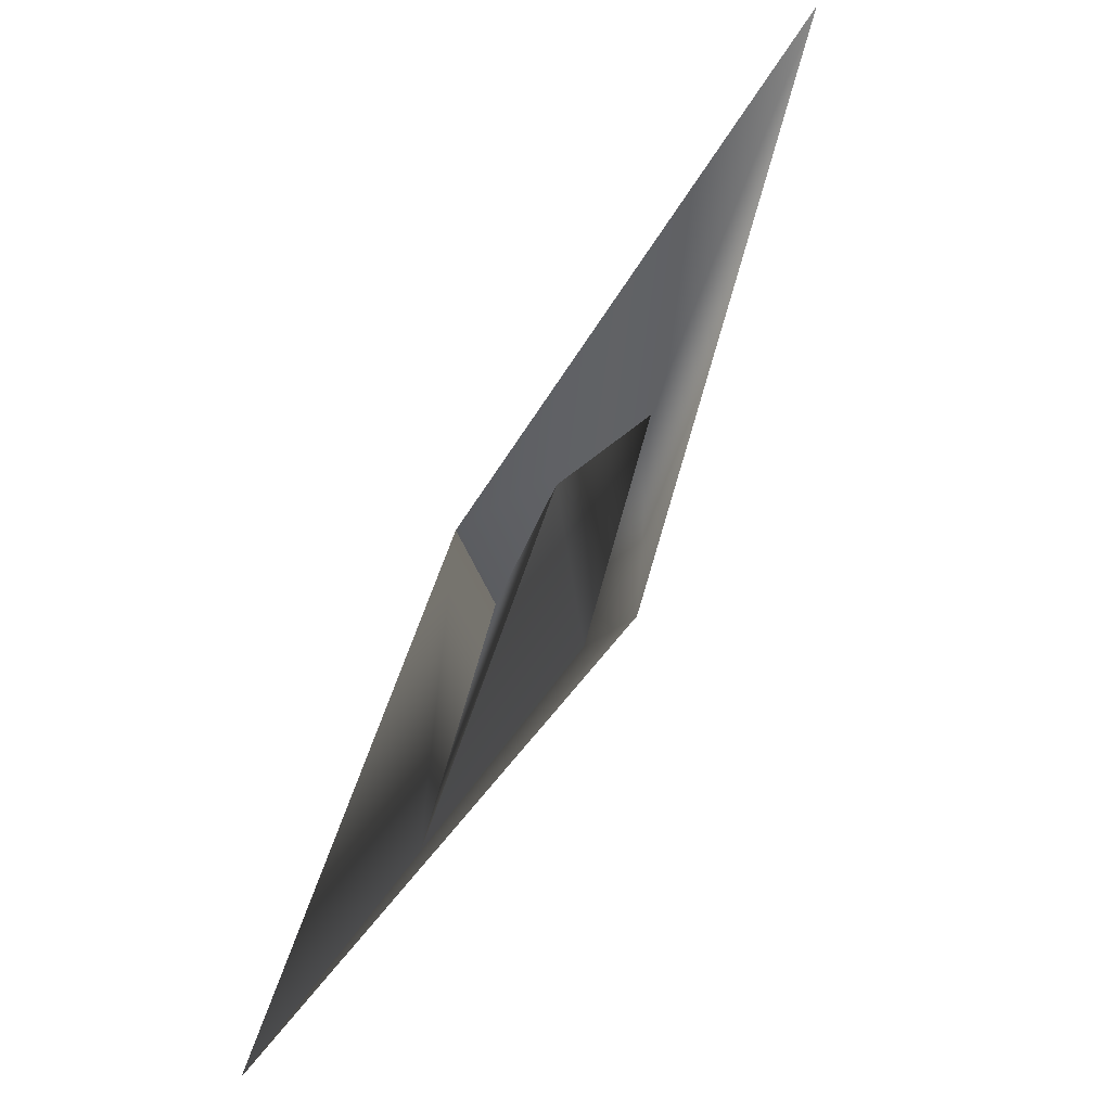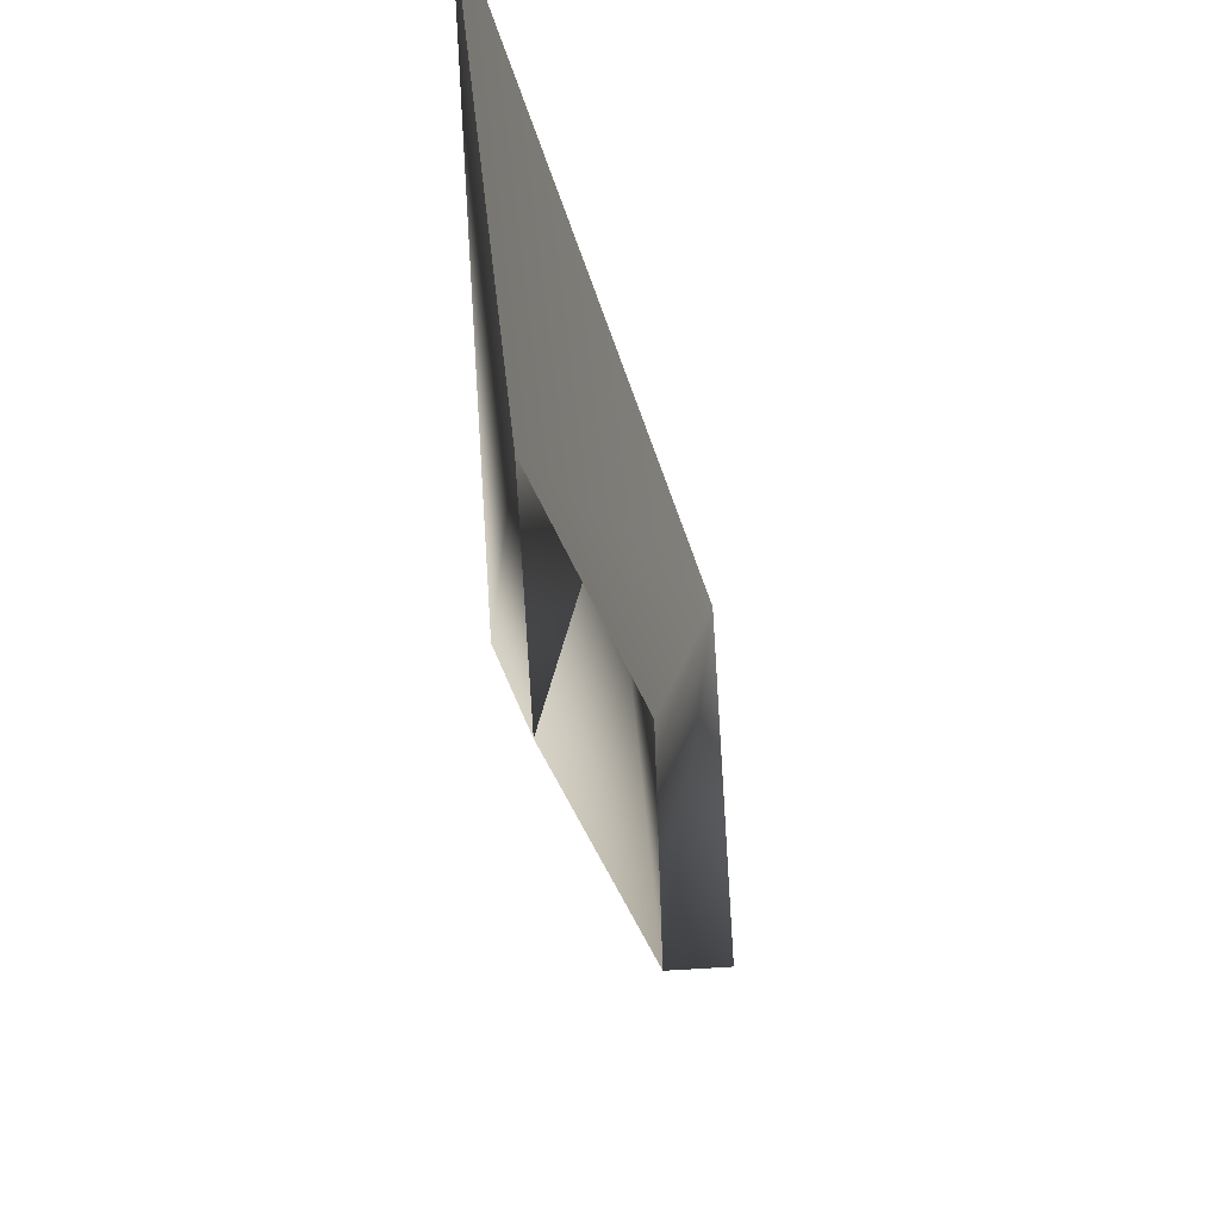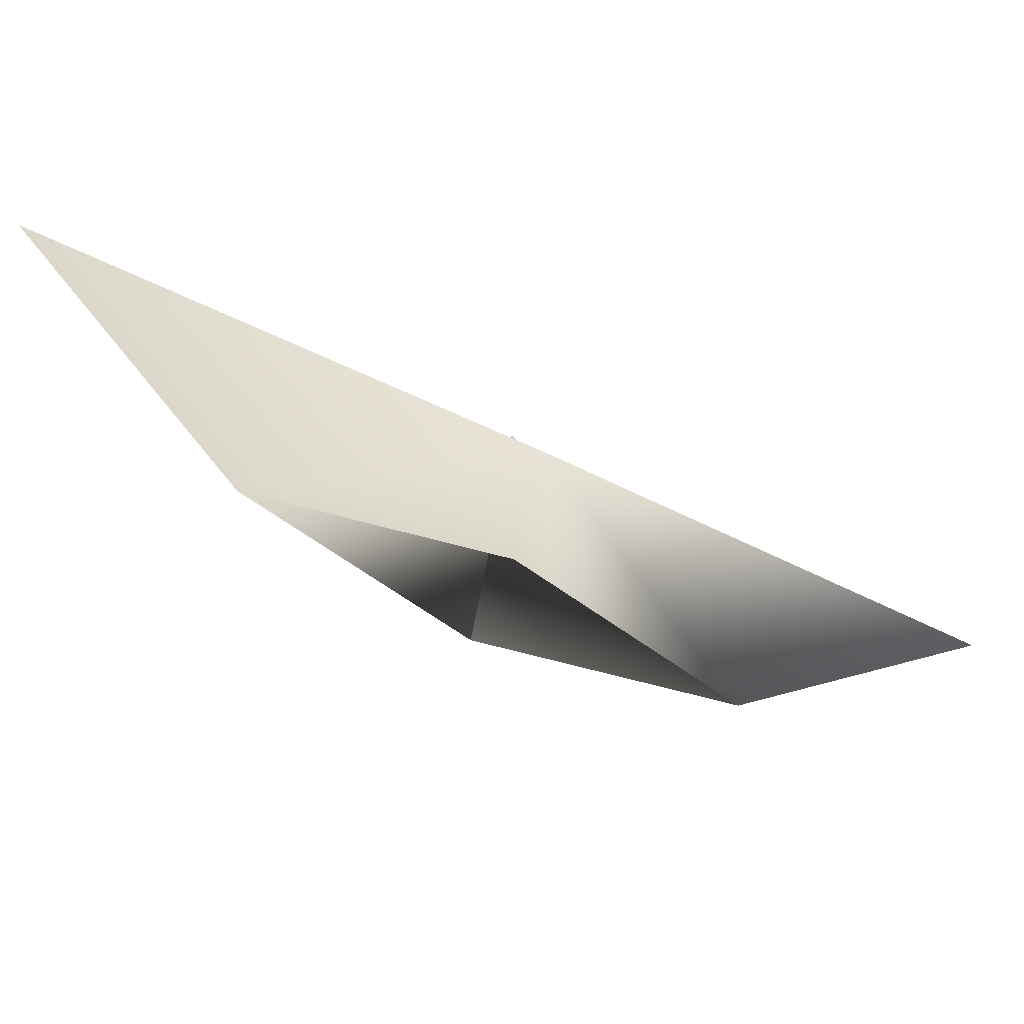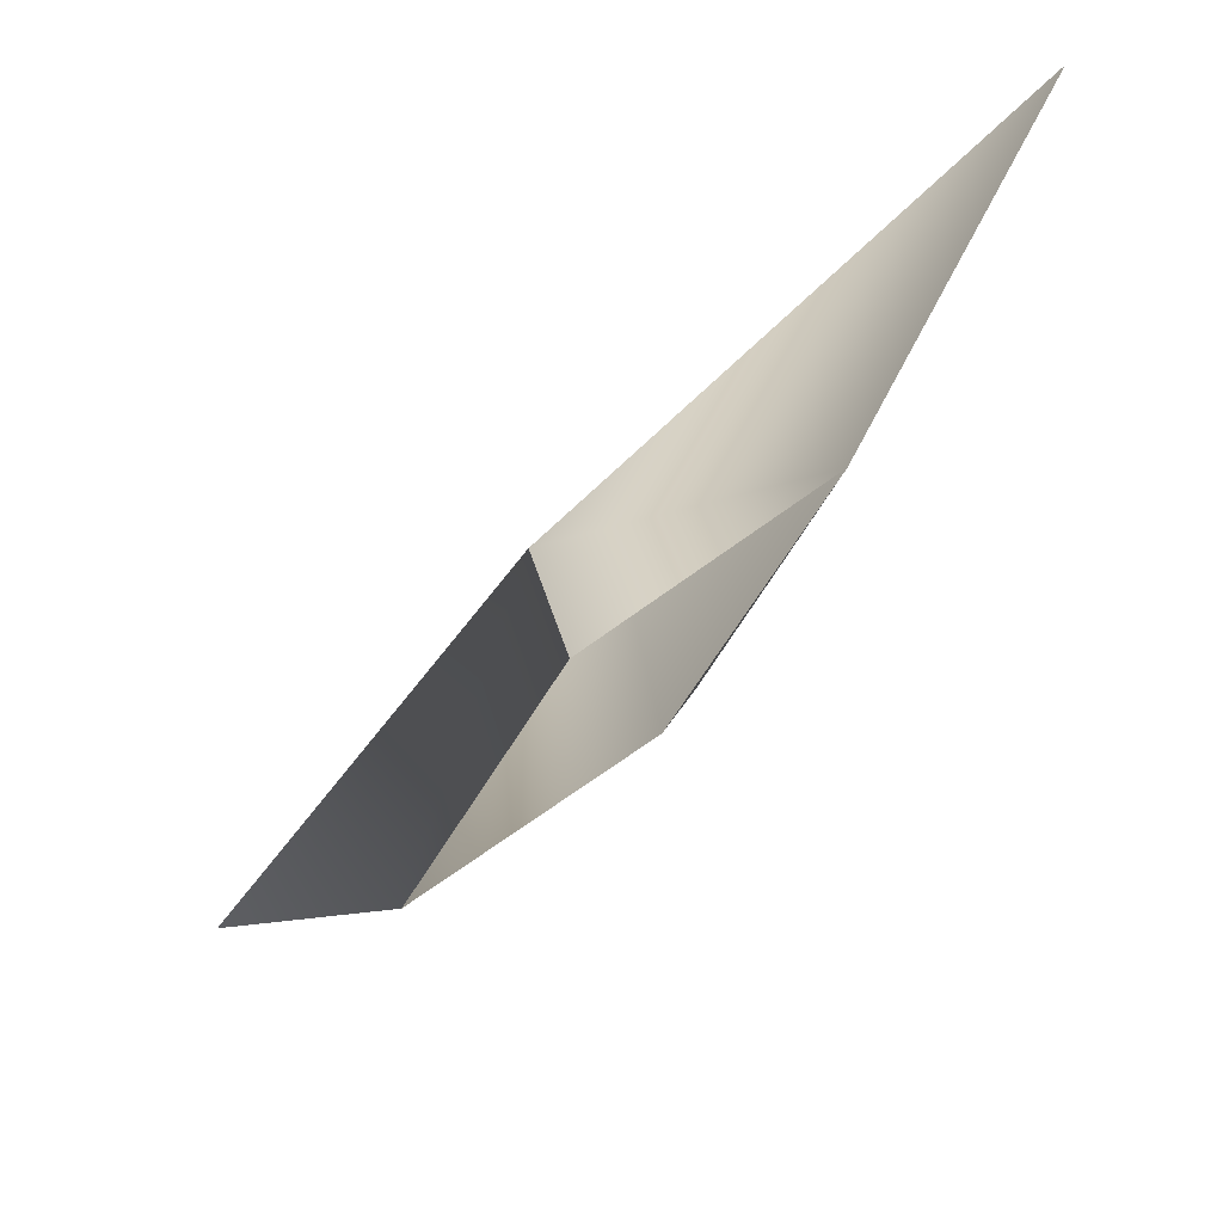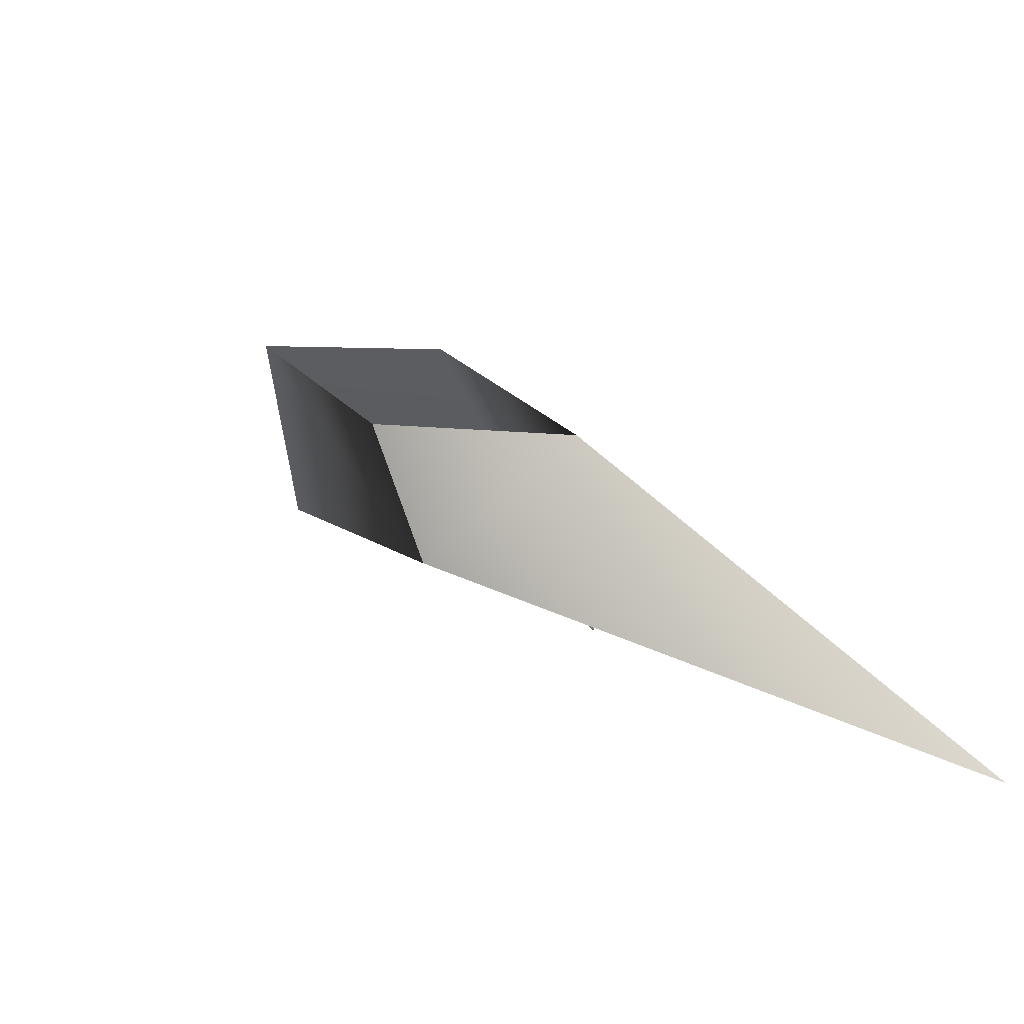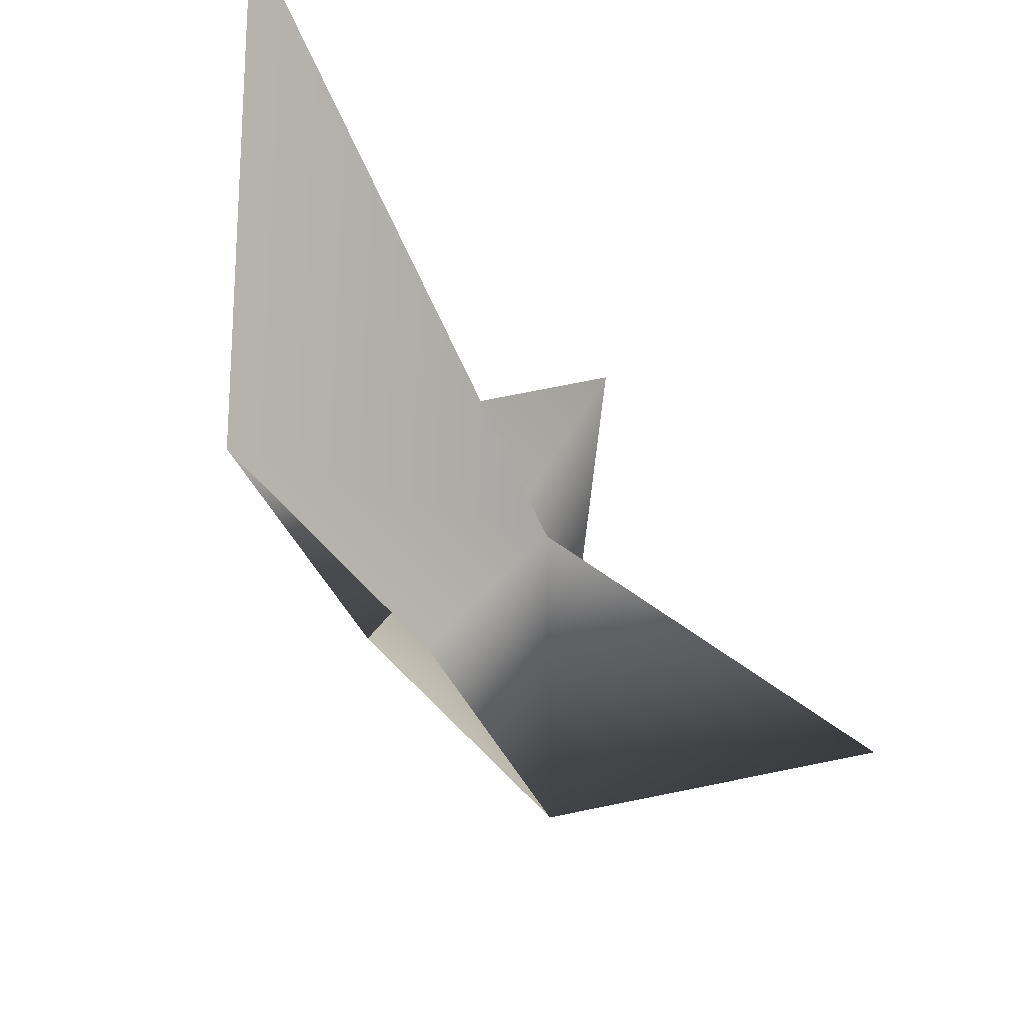
<metadata>
{"format":"obj","ext":"obj","renderer":"f3d","projection":"perspective","resolution":1024,"background":"white","views":[{"elev":70.1,"azim":-17.0,"up":"+Y"},{"elev":-53.3,"azim":-30.3,"up":"+Y"},{"elev":-62.5,"azim":22.0,"up":"+Y"},{"elev":-62.0,"azim":-85.4,"up":"+Y"},{"elev":-49.7,"azim":27.5,"up":"+Z"},{"elev":62.8,"azim":31.5,"up":"+Z"}]}
</metadata>
<code>
o
v 1.583 0.09754 -1.691
v 0.3195 0.1958 0.2999
v -0.3195 0.2205 -0.2999
v -1.583 0.3188 1.691
v 0.1681 3.36 -0.04883
v 0.6878 1.473 0.5611
v -0.5503 1.521 -0.6011
v -3.275 3.464 3.623
v 3.596 2.983 -3.717
f 5 1 2
f 5 3 4
f 5 2 4
f 5 3 1
f 6 1 2
f 6 2 4
f 7 3 4
f 7 3 1
f 8 7 4
f 8 6 4
f 9 7 1
f 6 9 1

</code>
